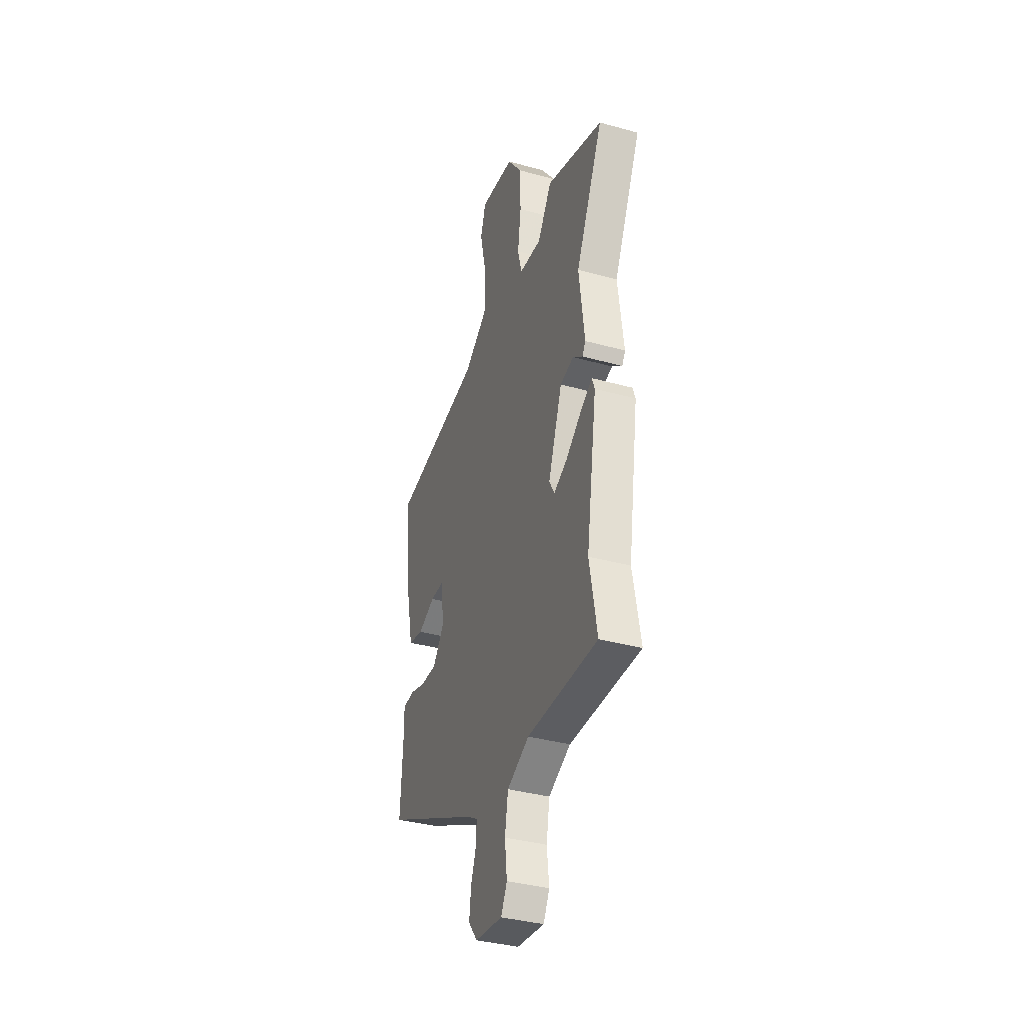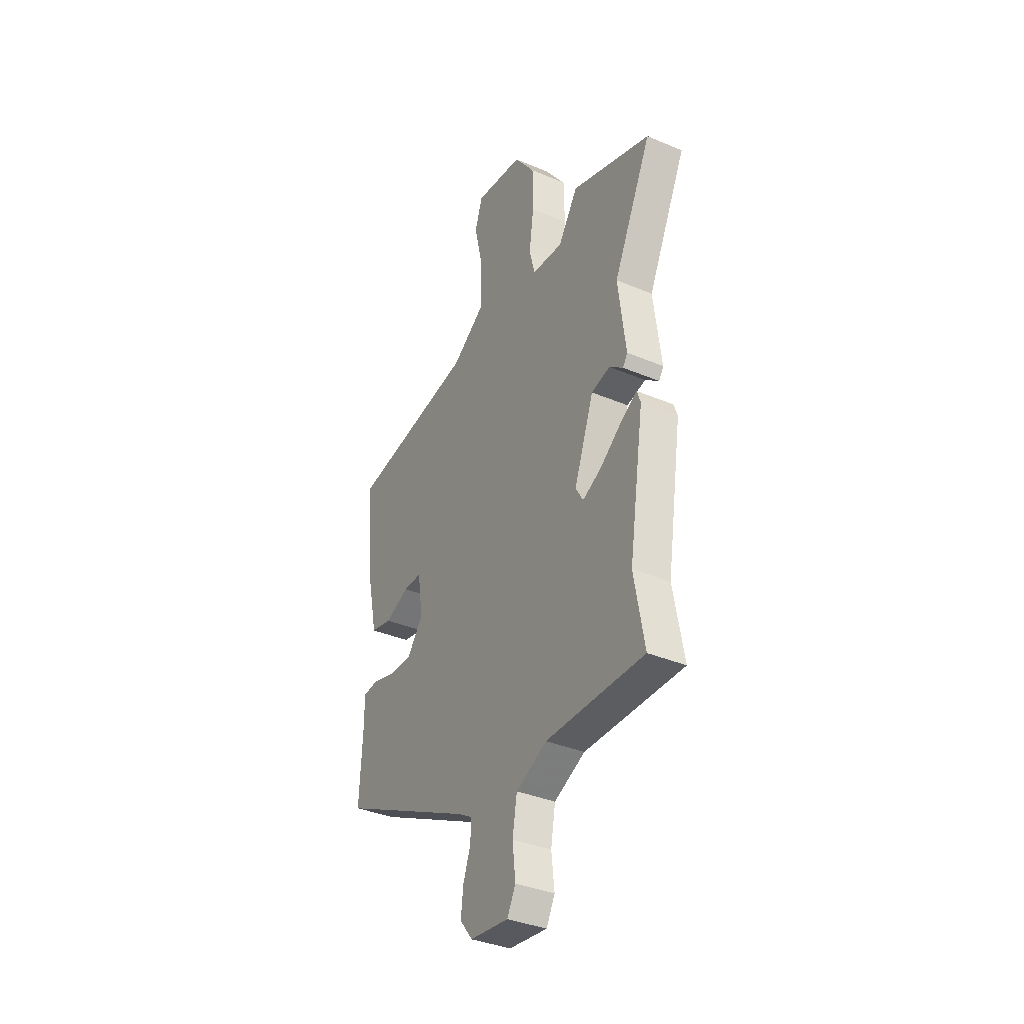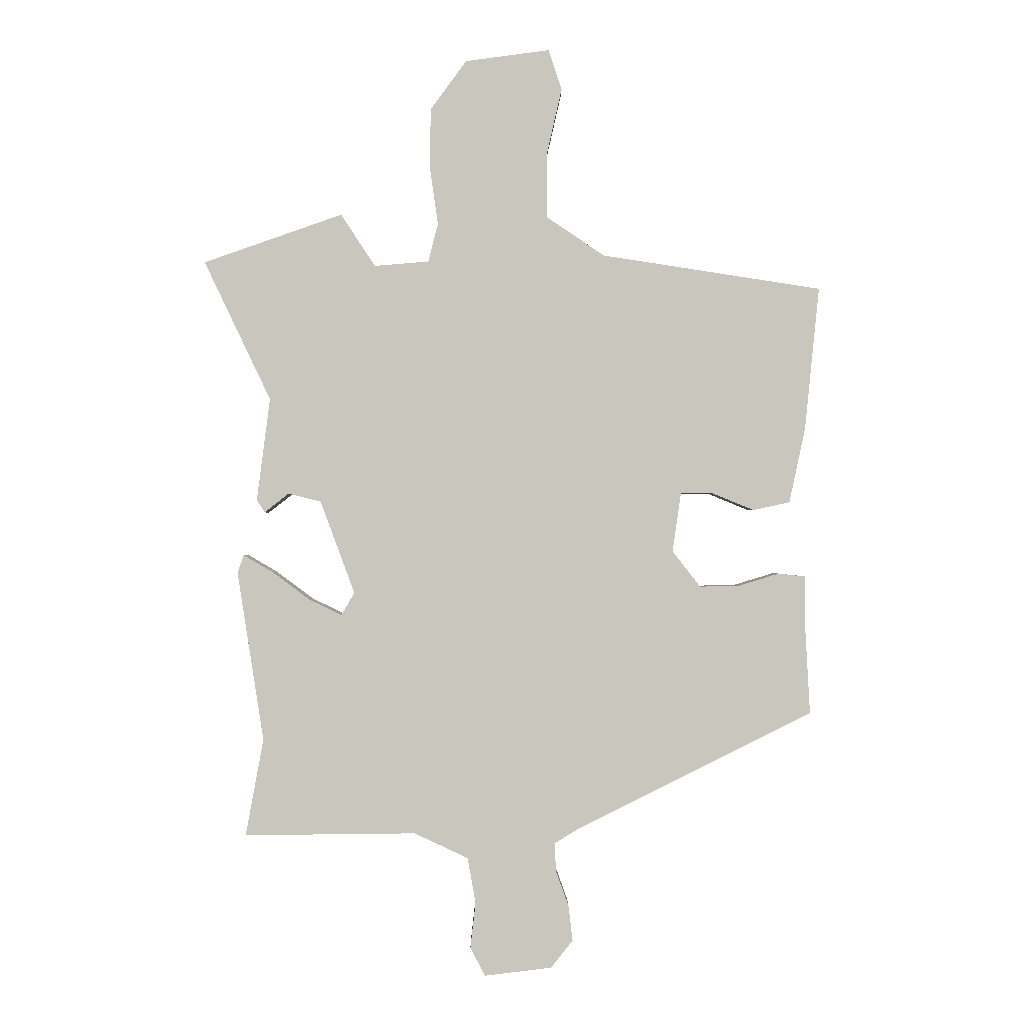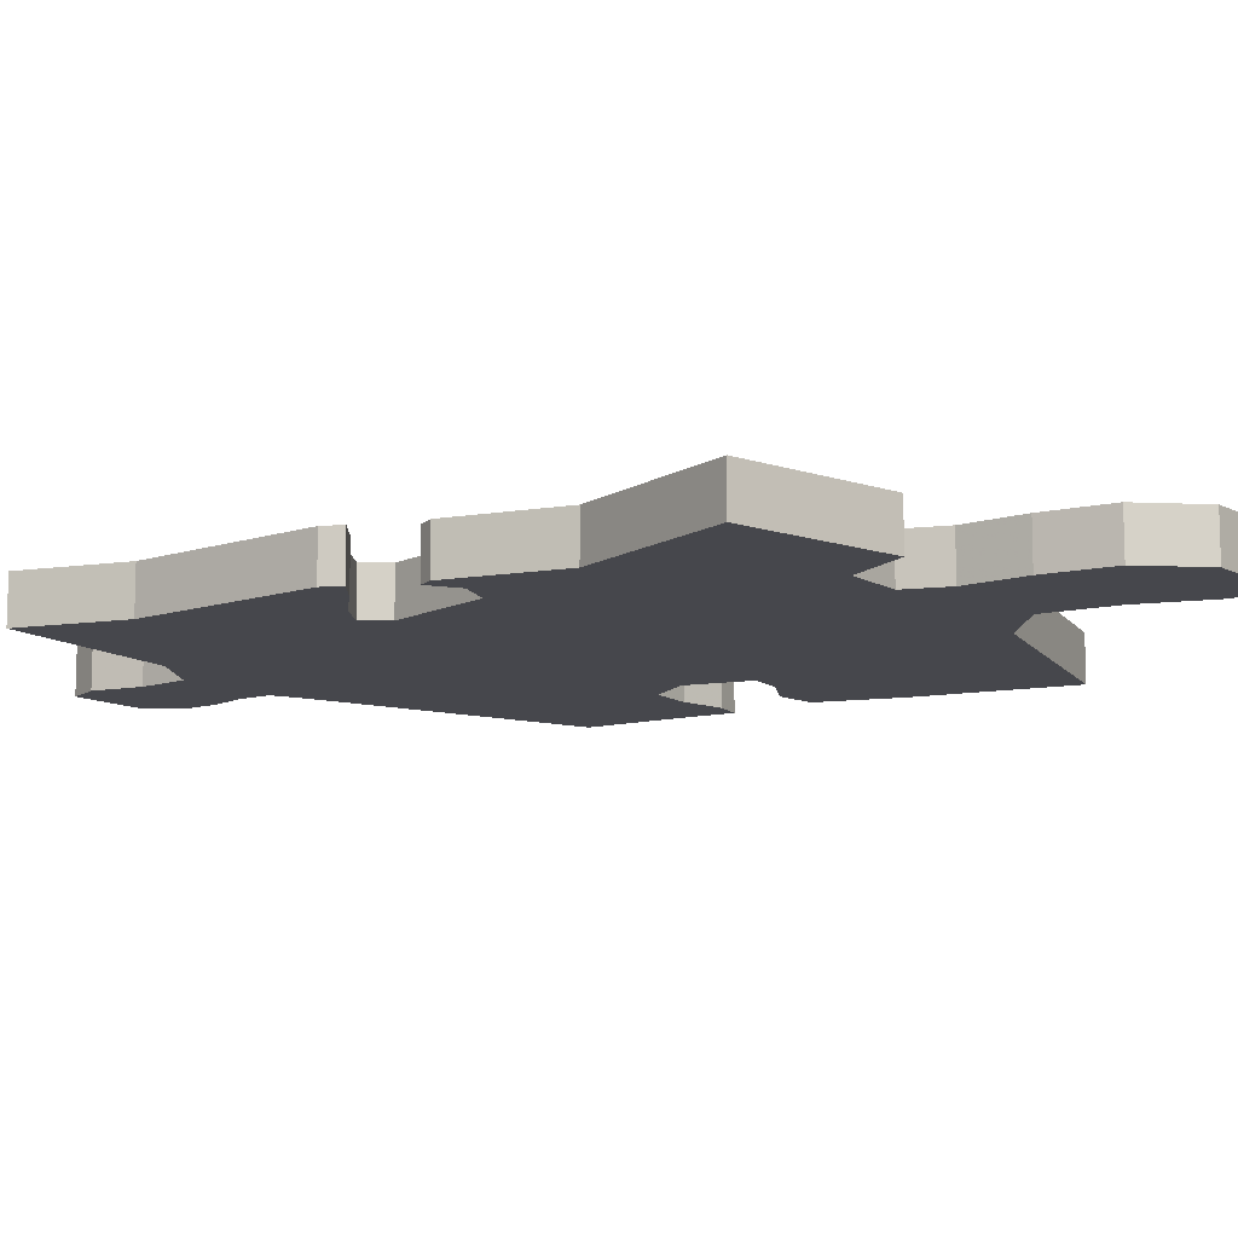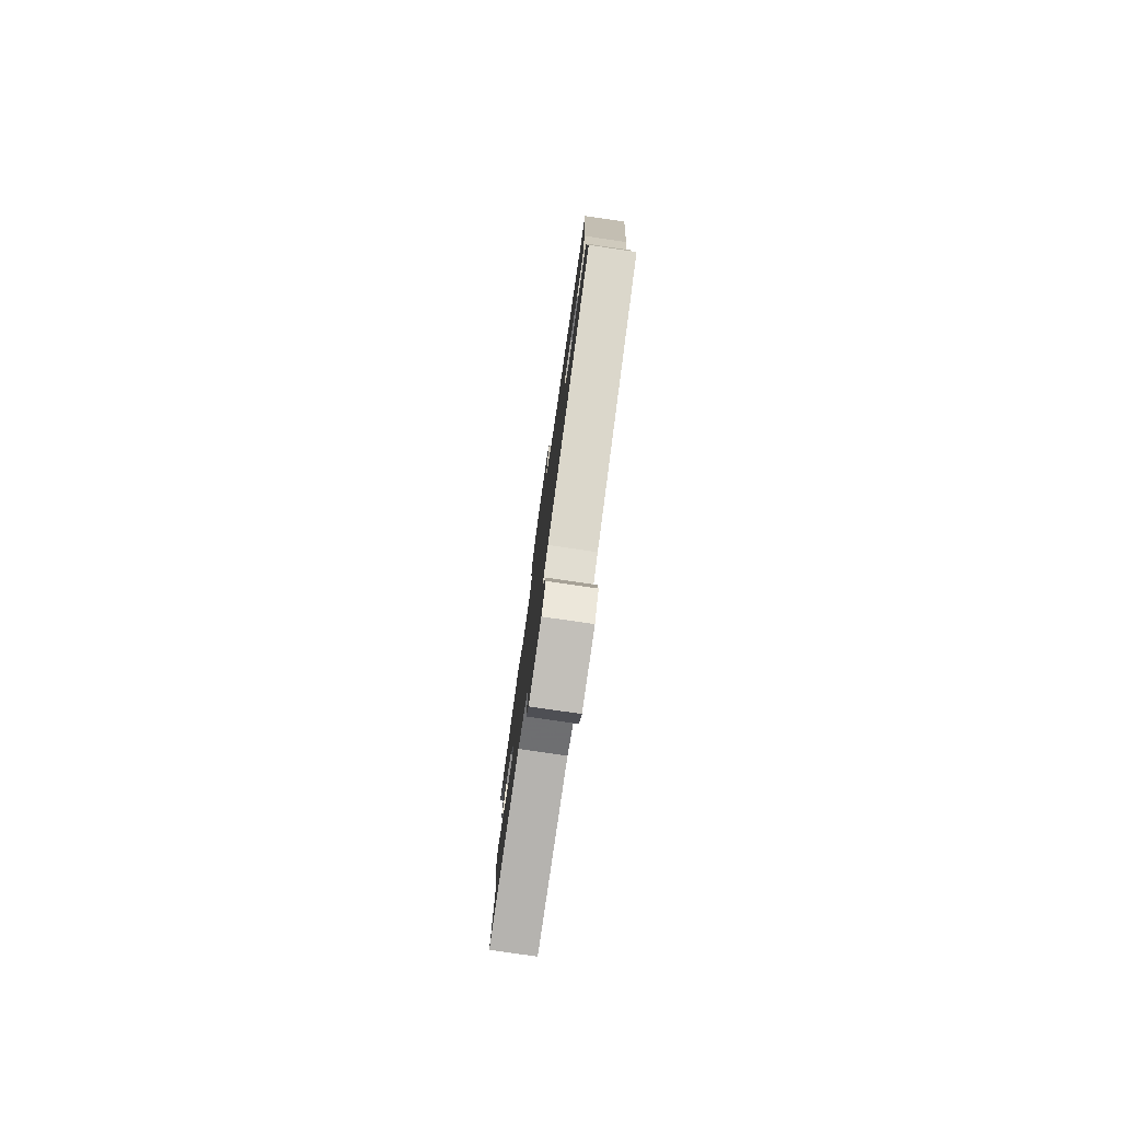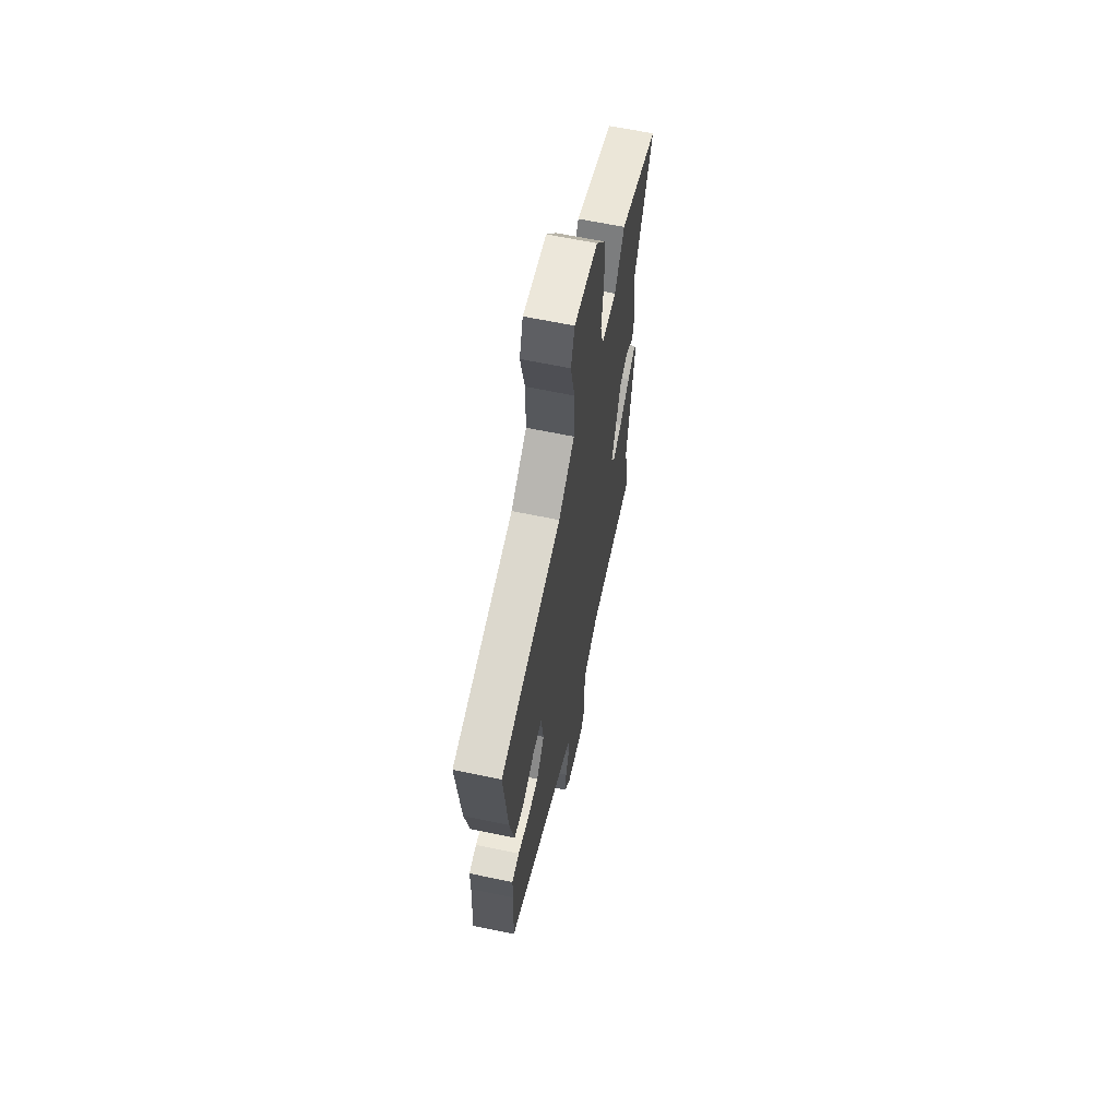
<metadata>
{"format":"obj","ext":"obj","renderer":"f3d","projection":"perspective","resolution":1024,"background":"white","views":[{"elev":-36.8,"azim":-109.7,"up":"+Z"},{"elev":-36.3,"azim":-119.0,"up":"+Z"},{"elev":-0.6,"azim":-0.5,"up":"+Z"},{"elev":-11.0,"azim":-59.9,"up":"+Y"},{"elev":-79.7,"azim":81.8,"up":"+Z"},{"elev":63.3,"azim":102.0,"up":"+Z"}]}
</metadata>
<code>
v 0.493 0.07 -0.329
v 0.084 0.07 -0.533
v 0.039 0.07 -0.56
v 0.042 0.07 -0.61
v 0.064 0.07 -0.671
v 0.071 0.07 -0.732
v 0.033 0.07 -0.78
v -0.084 0.07 -0.794
v -0.11 0.07 -0.745
v -0.101 0.07 -0.665
v -0.115 0.07 -0.586
v -0.209 0.07 -0.542
v -0.508 0.07 -0.545
v -0.477 0.07 -0.376
v -0.523 0.07 -0.08
v -0.512 0.07 -0.049
v -0.461 0.07 -0.079
v -0.395 0.07 -0.128
v -0.339 0.07 -0.155
v -0.316 0.07 -0.116
v -0.376 0.07 0.046
v -0.433 0.07 0.06
v -0.475 0.07 0.027
v -0.489 0.07 0.049
v -0.466 0.07 0.228
v -0.582 0.07 0.471
v -0.34 0.07 0.556
v -0.28 0.07 0.465
v -0.185 0.07 0.473
v -0.168 0.07 0.54
v -0.182 0.07 0.638
v -0.181 0.07 0.744
v -0.118 0.07 0.83
v 0.029 0.07 0.85
v 0.052 0.07 0.78
v 0.026 0.07 0.666
v 0.026 0.07 0.552
v 0.127 0.07 0.484
v 0.51 0.07 0.425
v 0.485 0.07 0.176
v 0.457 0.07 0.045
v 0.393 0.07 0.031
v 0.32 0.07 0.061
v 0.264 0.07 0.061
v 0.249 0.07 -0.042
v 0.298 0.07 -0.105
v 0.368 0.07 -0.103
v 0.437 0.07 -0.082
v 0.484 0.07 -0.087
v 0.484 0.07 -0.164
v 0.493 0 -0.329
v 0.084 0 -0.533
v 0.039 0 -0.56
v 0.042 0 -0.61
v 0.064 0 -0.671
v 0.071 0 -0.732
v 0.033 0 -0.78
v -0.084 0 -0.794
v -0.11 0 -0.745
v -0.101 0 -0.665
v -0.115 0 -0.586
v -0.209 0 -0.542
v -0.508 0 -0.545
v -0.477 0 -0.376
v -0.523 0 -0.08
v -0.512 0 -0.049
v -0.461 0 -0.079
v -0.395 0 -0.128
v -0.339 0 -0.155
v -0.316 0 -0.116
v -0.376 0 0.046
v -0.433 0 0.06
v -0.475 0 0.027
v -0.489 0 0.049
v -0.466 0 0.228
v -0.582 0 0.471
v -0.34 0 0.556
v -0.28 0 0.465
v -0.185 0 0.473
v -0.168 0 0.54
v -0.182 0 0.638
v -0.181 0 0.744
v -0.118 0 0.83
v 0.029 0 0.85
v 0.052 0 0.78
v 0.026 0 0.666
v 0.026 0 0.552
v 0.127 0 0.484
v 0.51 0 0.425
v 0.485 0 0.176
v 0.457 0 0.045
v 0.393 0 0.031
v 0.32 0 0.061
v 0.264 0 0.061
v 0.249 0 -0.042
v 0.298 0 -0.105
v 0.368 0 -0.103
v 0.437 0 -0.082
v 0.484 0 -0.087
v 0.484 0 -0.164
f 47 48 49 50
f 46 47 50 1
f 40 41 42 43
f 38 39 40 43
f 37 38 43 44
f 33 34 35 36
f 33 36 37
f 30 31 32 33
f 30 33 37 44
f 25 26 27 28
f 25 28 29
f 22 23 24 25
f 21 22 25 29
f 20 21 29
f 15 16 17 18
f 14 15 18 19
f 12 13 14 19
f 11 12 19 20
f 7 8 9 10
f 7 10 11
f 4 5 6 7
f 3 4 7 11
f 2 3 11 20
f 46 1 2 20
f 29 30 44 45
f 20 29 45 46
f 100 99 98 97
f 51 100 97 96
f 93 92 91 90
f 93 90 89 88
f 94 93 88 87
f 86 85 84 83
f 87 86 83
f 83 82 81 80
f 94 87 83 80
f 78 77 76 75
f 79 78 75
f 75 74 73 72
f 79 75 72 71
f 79 71 70
f 68 67 66 65
f 69 68 65 64
f 69 64 63 62
f 70 69 62 61
f 60 59 58 57
f 61 60 57
f 57 56 55 54
f 61 57 54 53
f 70 61 53 52
f 70 52 51 96
f 95 94 80 79
f 96 95 79 70
f 1 51 52 2
f 2 52 53 3
f 3 53 54 4
f 4 54 55 5
f 5 55 56 6
f 6 56 57 7
f 7 57 58 8
f 8 58 59 9
f 9 59 60 10
f 10 60 61 11
f 11 61 62 12
f 12 62 63 13
f 13 63 64 14
f 14 64 65 15
f 15 65 66 16
f 16 66 67 17
f 17 67 68 18
f 18 68 69 19
f 19 69 70 20
f 20 70 71 21
f 21 71 72 22
f 22 72 73 23
f 23 73 74 24
f 24 74 75 25
f 25 75 76 26
f 26 76 77 27
f 27 77 78 28
f 28 78 79 29
f 29 79 80 30
f 30 80 81 31
f 31 81 82 32
f 32 82 83 33
f 33 83 84 34
f 34 84 85 35
f 35 85 86 36
f 36 86 87 37
f 37 87 88 38
f 38 88 89 39
f 39 89 90 40
f 40 90 91 41
f 41 91 92 42
f 42 92 93 43
f 43 93 94 44
f 44 94 95 45
f 45 95 96 46
f 46 96 97 47
f 47 97 98 48
f 48 98 99 49
f 49 99 100 50
f 50 100 51 1

</code>
